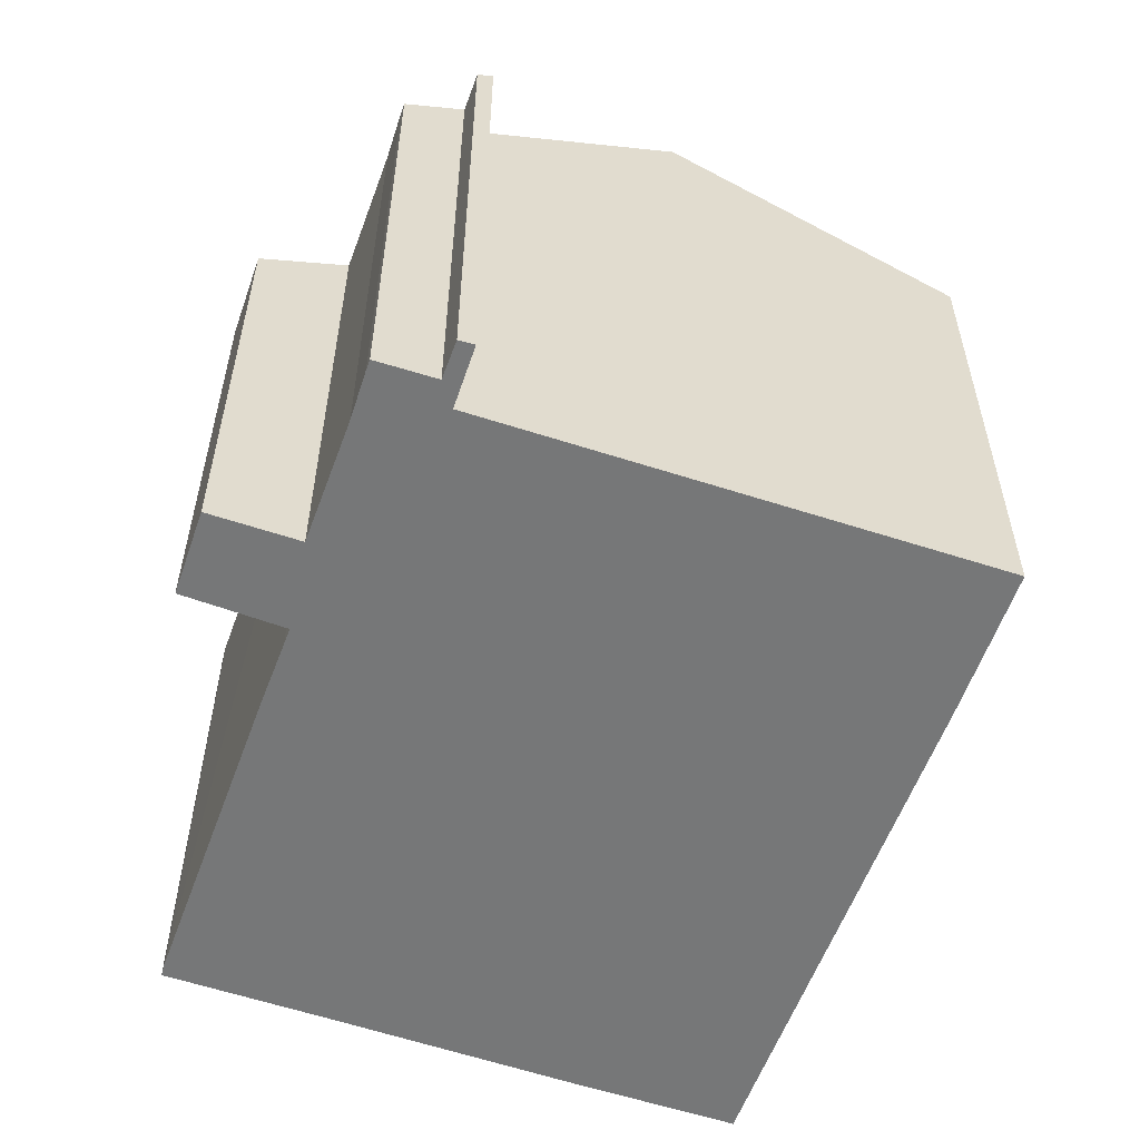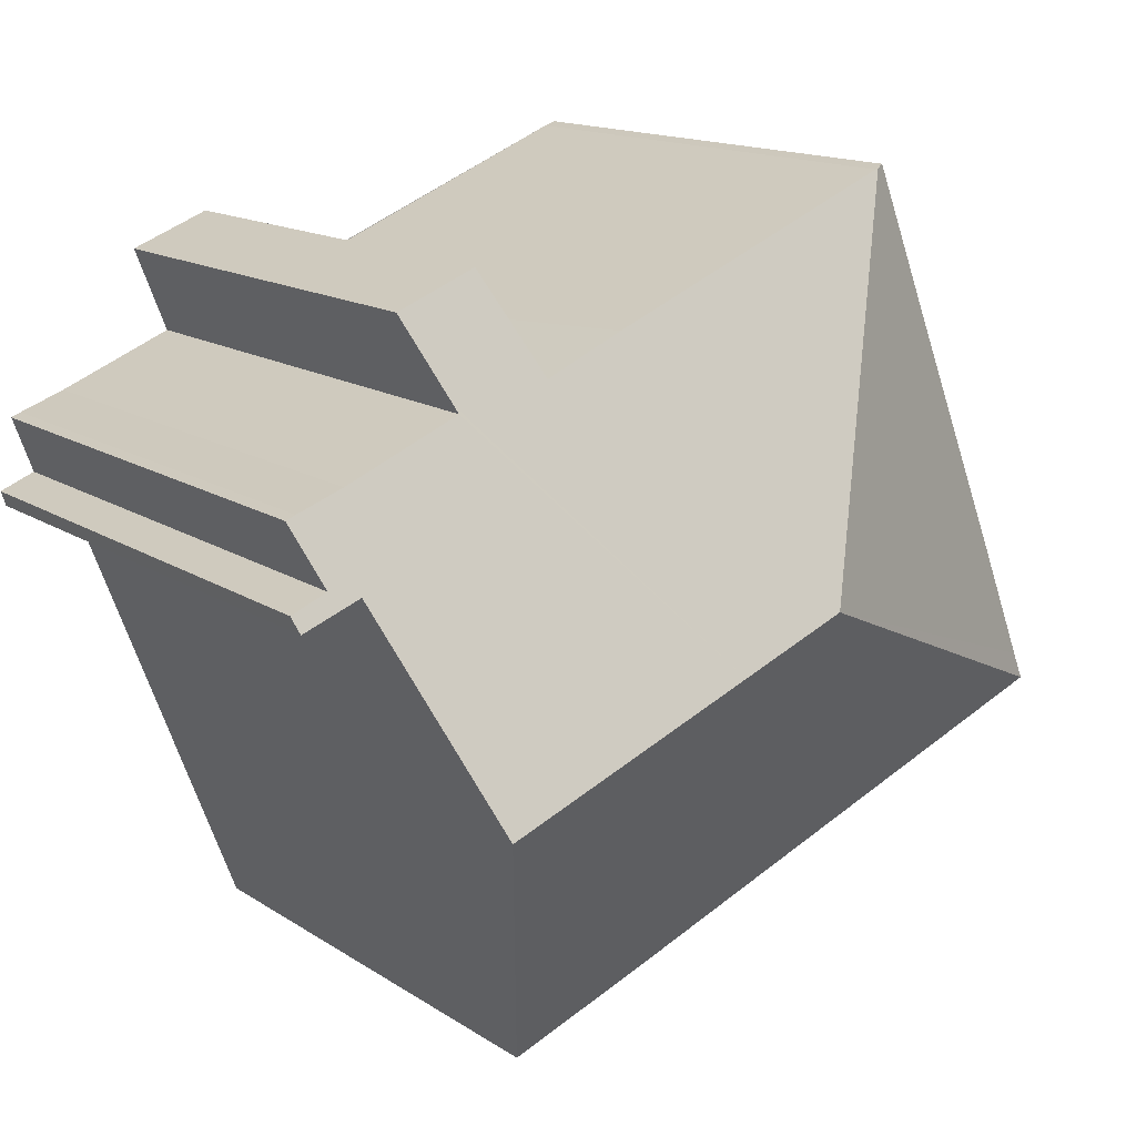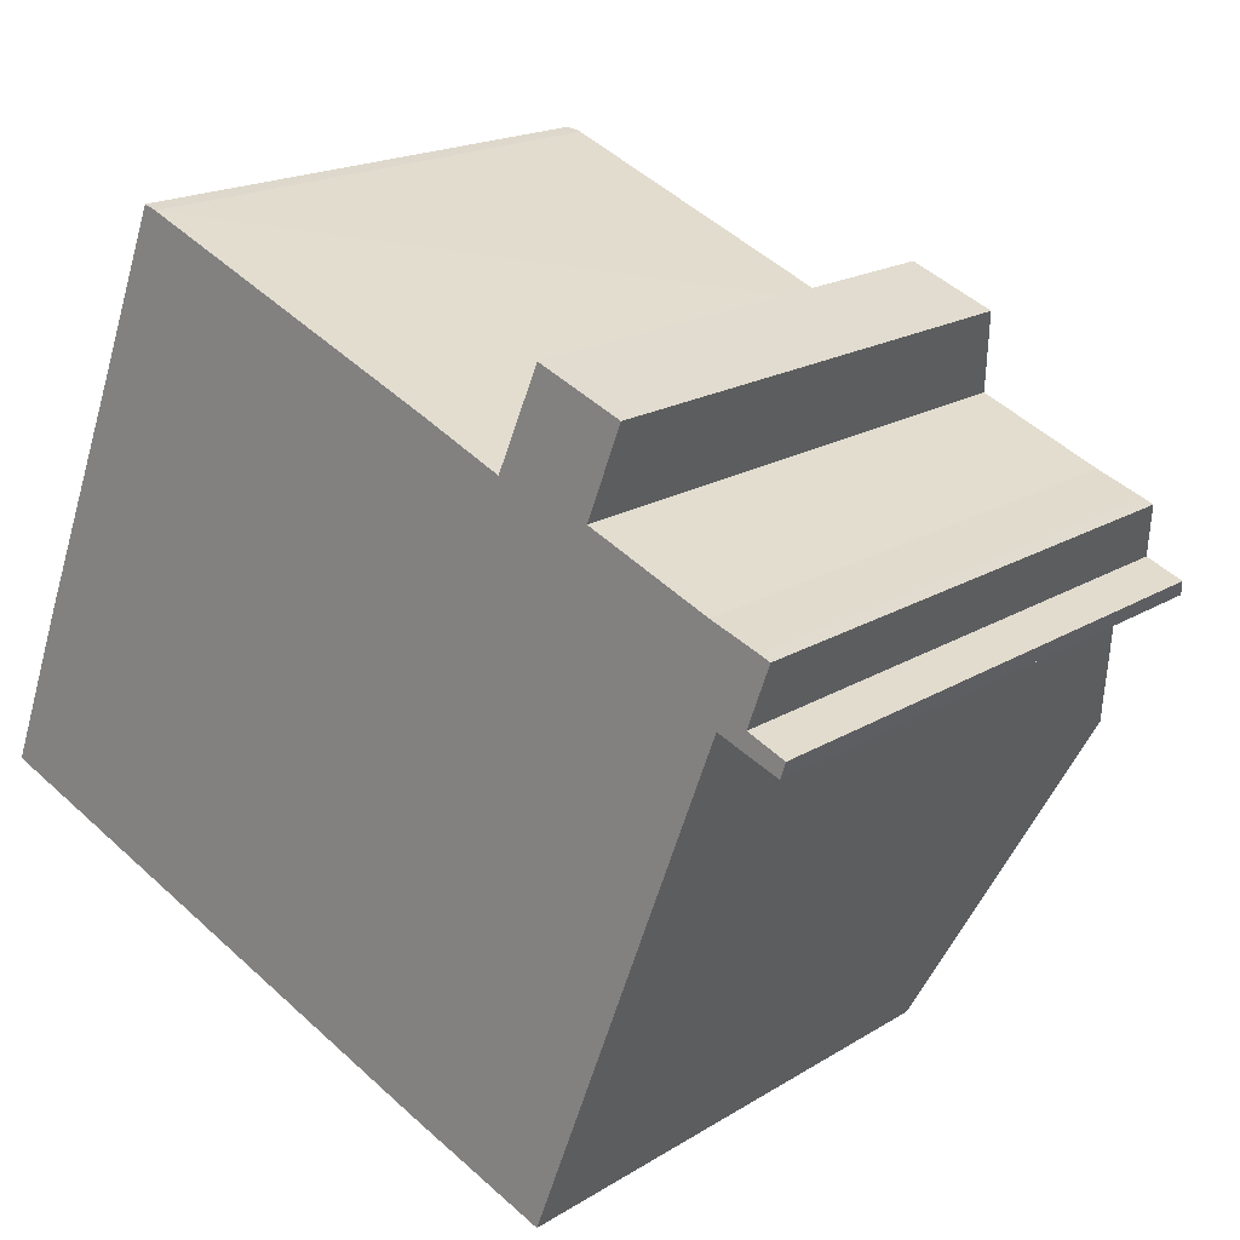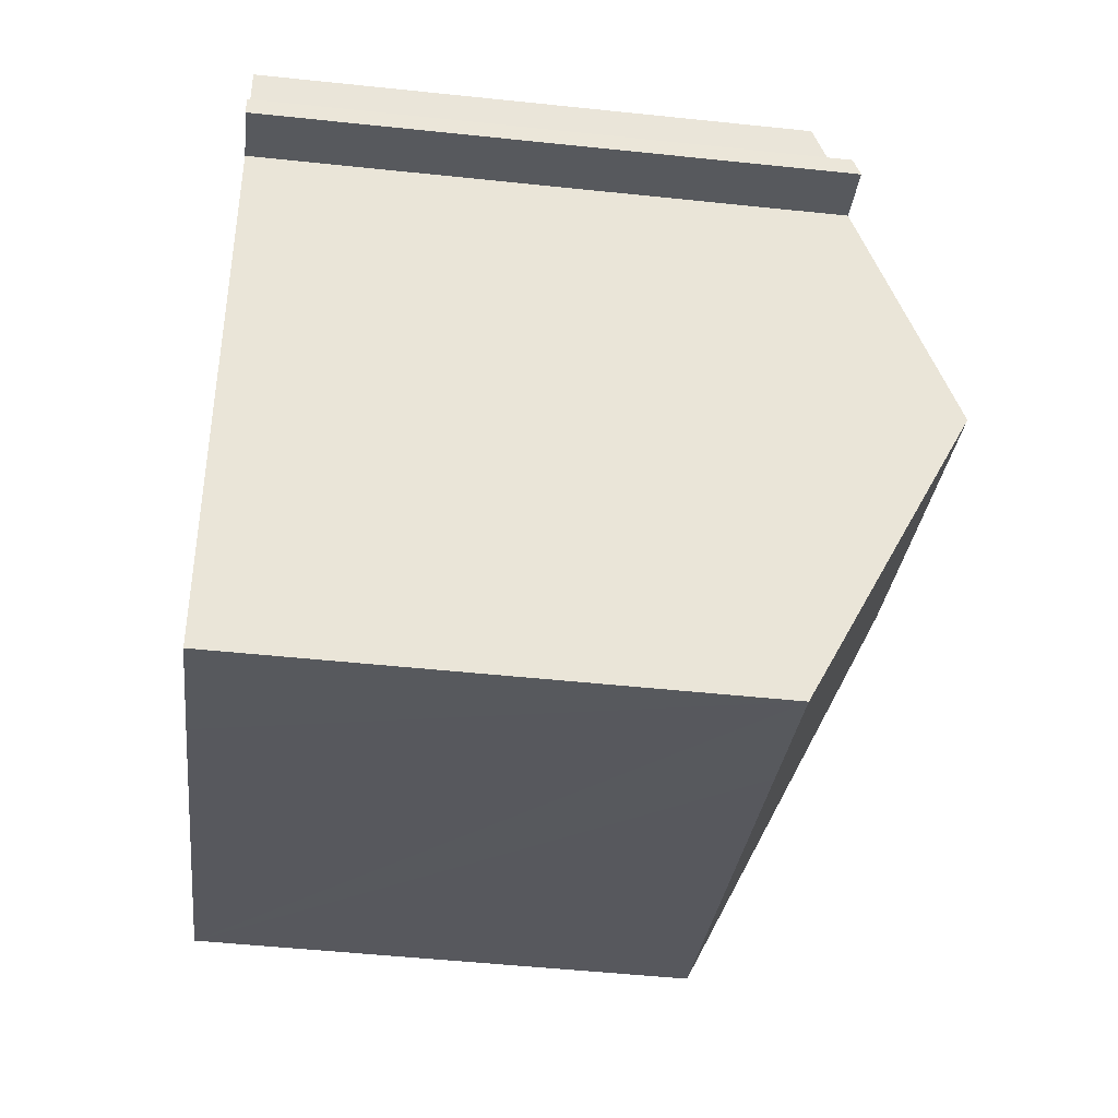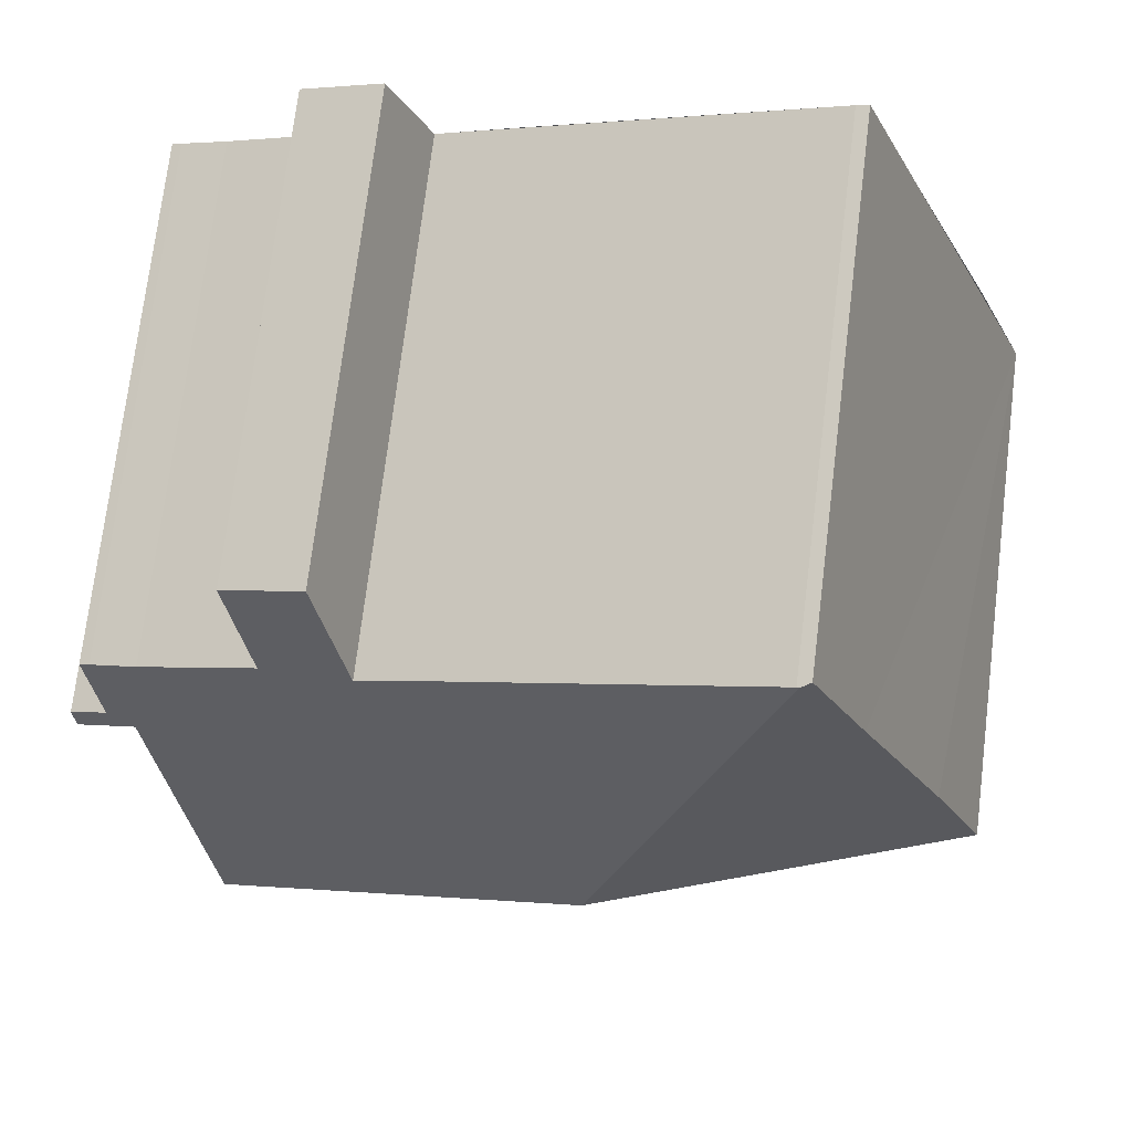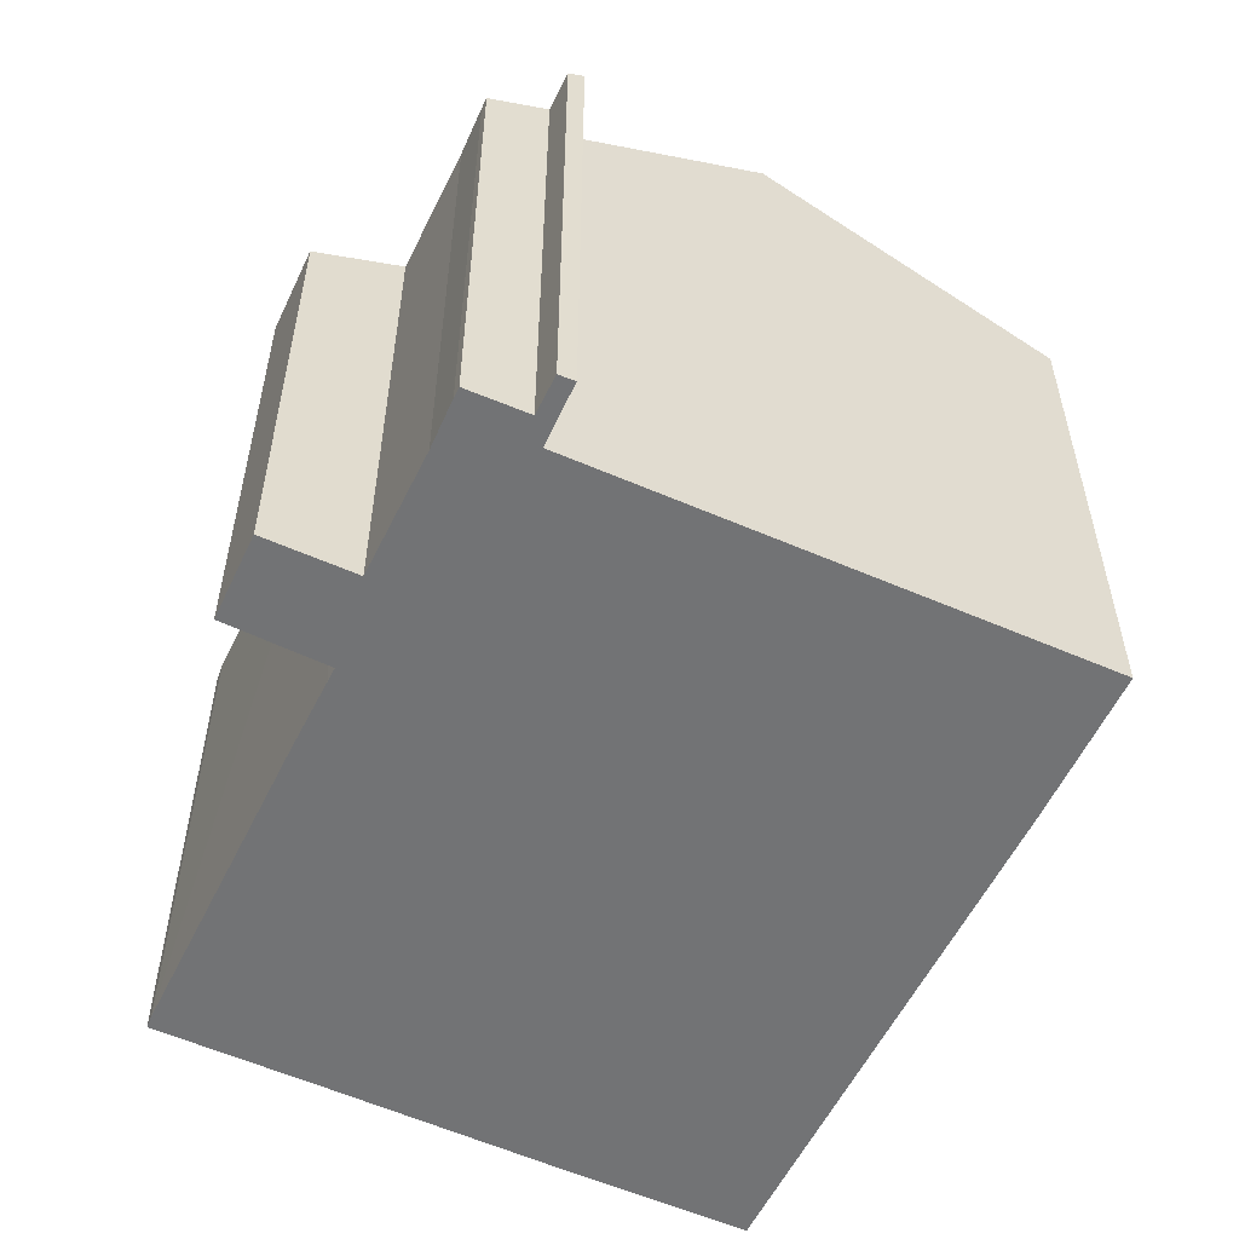
<metadata>
{"format":"obj","ext":"obj","renderer":"f3d","projection":"perspective","resolution":1024,"background":"white","views":[{"elev":-57.0,"azim":92.1,"up":"+Y"},{"elev":14.8,"azim":143.8,"up":"+Z"},{"elev":18.6,"azim":40.5,"up":"+Z"},{"elev":-50.3,"azim":83.4,"up":"+Z"},{"elev":73.8,"azim":-173.0,"up":"+Z"},{"elev":-55.9,"azim":86.3,"up":"+Y"}]}
</metadata>
<code>
v  0.283 13.86 0.73
v  10.23 17.74 4.426
v  0 13.87 8.49e-16
v  1.58 13.84 4.075
v  4.122 13.86 10.37
v  5.954 13.99 14.28
v  5.705 13.86 14.36
v  16.09 14.06 10.13
v  13.09 17.74 3.302
v  15.72 14.06 10.29
v  13.97 14.04 11.03
v  6.035 13.99 14.26
v  21.74 14.93 6.033
v  19.71 17.74 0.698
v  21.53 13.93 8.299
v  18.44 13.9 9.565
v  18.52 13.79 9.768
v  19.32 12.71 11.81
v  17.17 12.72 12.65
v  16.31 13.79 10.64
v  23.43 14.71 5.848
v  23.3 14.92 5.443
v  22.47 14.7 6.239
v  23.02 13.91 7.747
v  22.76 13.91 7.852
v  10.3 13.85 -4.087
v  13.06 13.84 -5.183
v  16.92 13.87 -6.65
v  17.08 14.09 -6.233
v  0 0 0
v  4.122 -6.349e-16 10.37
v  5.705 -8.792e-16 14.36
v  0.283 -4.47e-17 0.73
v  1.58 -2.495e-16 4.075
v  6.035 -8.729e-16 14.26
v  5.954 -8.744e-16 14.28
v  15.72 -6.301e-16 10.29
v  13.97 -6.755e-16 11.03
v  16.09 -6.205e-16 10.13
v  17.17 -7.743e-16 12.65
v  16.31 -6.514e-16 10.64
v  19.32 -7.23e-16 11.81
v  21.53 -5.082e-16 8.299
v  18.44 -5.857e-16 9.565
v  22.76 -4.808e-16 7.852
v  23.02 -4.744e-16 7.747
v  23.43 -3.581e-16 5.848
v  22.47 -3.82e-16 6.239
v  18.52 -5.981e-16 9.768
v  23.3 -3.333e-16 5.443
v  21.74 -3.694e-16 6.033
v  19.71 -4.274e-17 0.698
v  16.92 4.072e-16 -6.65
v  17.08 3.817e-16 -6.233
v  10.3 2.503e-16 -4.087
v  13.06 3.174e-16 -5.183
g defaultobject
f 1 2 3
f 2 1 4
f 2 4 5
f 2 5 6
f 6 5 7
f 2 8 9
f 8 2 10
f 10 2 11
f 11 2 12
f 12 2 6
f 9 13 14
f 13 9 15
f 15 9 16
f 16 9 17
f 17 9 18
f 18 9 8
f 18 8 19
f 19 8 20
f 13 21 22
f 21 13 23
f 23 13 24
f 24 13 25
f 25 13 15
f 2 26 3
f 26 2 27
f 27 2 9
f 27 9 28
f 28 9 29
f 29 9 14
f 30 1 3
f 1 30 4
f 4 30 5
f 5 30 7
f 7 30 31
f 7 31 32
f 31 30 33
f 31 33 34
f 7 12 6
f 12 7 35
f 35 7 32
f 35 32 36
f 35 11 12
f 11 35 37
f 37 35 38
f 39 20 8
f 20 39 19
f 19 39 40
f 40 39 41
f 40 18 19
f 18 40 42
f 16 43 15
f 43 16 44
f 43 25 15
f 25 43 45
f 25 46 24
f 46 25 45
f 23 47 21
f 47 23 48
f 37 10 11
f 10 37 8
f 8 37 39
f 17 44 16
f 44 17 18
f 44 18 42
f 44 42 49
f 24 48 23
f 48 24 46
f 21 50 22
f 50 21 47
f 51 14 13
f 14 51 29
f 29 51 28
f 28 51 52
f 28 52 53
f 53 52 54
f 22 51 13
f 51 22 50
f 26 30 3
f 30 26 27
f 30 27 28
f 30 28 55
f 55 28 56
f 56 28 53
f 47 51 50
f 51 47 48
f 42 39 49
f 39 42 41
f 41 42 40
f 54 56 53
f 56 54 52
f 56 52 55
f 55 52 30
f 30 52 33
f 33 52 34
f 34 52 51
f 34 51 31
f 31 51 48
f 31 48 46
f 31 46 45
f 31 45 43
f 31 43 44
f 31 44 39
f 31 39 32
f 39 44 49
f 32 39 38
f 32 38 36
f 36 38 35

</code>
